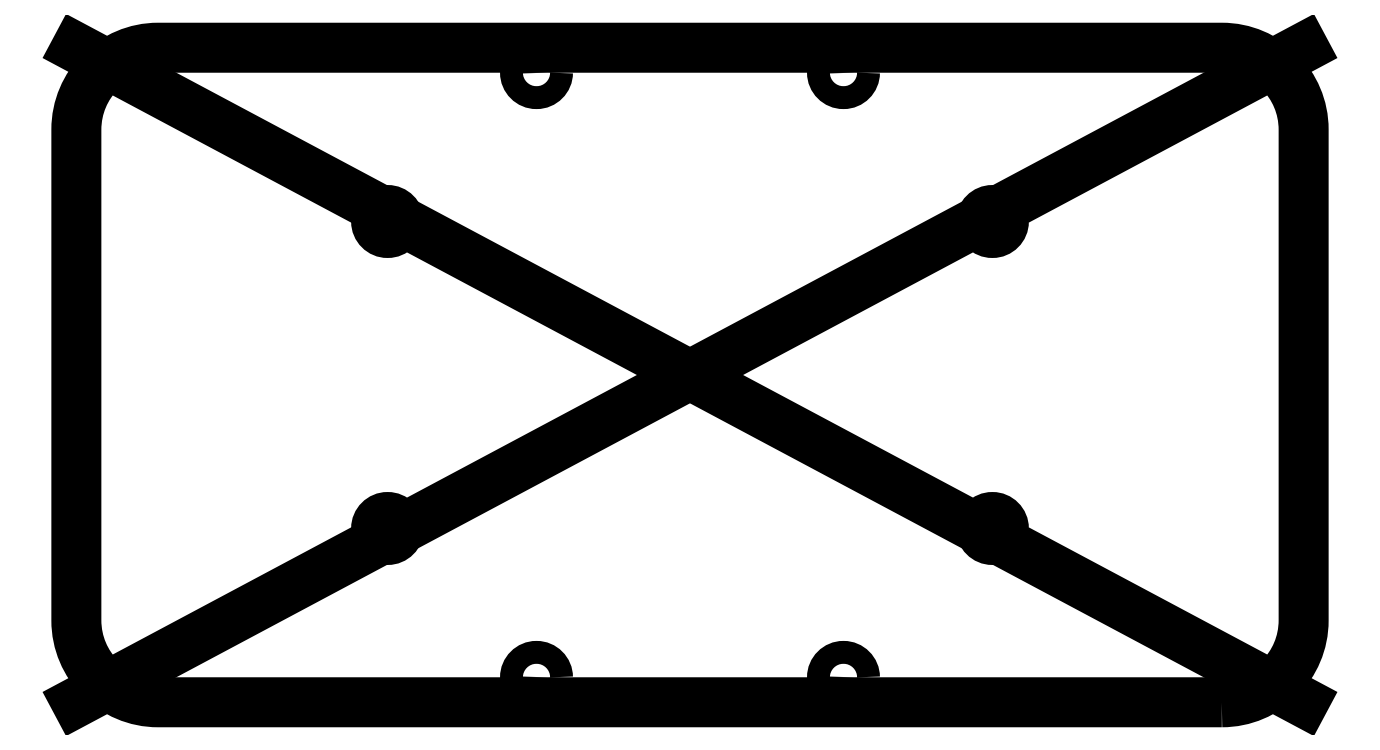
<metadata>
{"format":"dxf","ext":"dxf","renderer":"ezdxf+matplotlib","layout":"modelspace","background":"white","min_lineweight":24,"dpi":150}
</metadata>
<code>
0
SECTION
2
ENTITIES
0
LWPOLYLINE
8
0
90
8
70
1
43
0
10
65
20
-40
10
-65
20
-40
42
-0.4142
10
-75
20
-30
10
-75
20
30
42
-0.4142
10
-65
20
40
10
65
20
40
42
-0.4142
10
75
20
30
10
75
20
-30
42
-0.4142
0
LINE
8
0
10
75
20
-40
30
-7.105e-14
11
-75
21
40
31
7.105e-14
0
LINE
8
0
10
-75
20
-40
30
-7.105e-14
11
75
21
40
31
-7.105e-14
0
CIRCLE
8
0
10
18.76
20
-36.96
30
0
40
1.4
210
0
220
0
230
1
0
CIRCLE
8
0
10
36.96
20
-18.76
30
0
40
1.4
210
0
220
0
230
1
0
CIRCLE
8
0
10
-18.76
20
-36.96
30
0
40
1.4
210
0
220
0
230
1
0
CIRCLE
8
0
10
-36.96
20
-18.76
30
0
40
1.4
210
0
220
0
230
1
0
CIRCLE
8
0
10
-36.96
20
18.76
30
0
40
1.4
210
0
220
0
230
1
0
CIRCLE
8
0
10
-18.76
20
36.96
30
0
40
1.4
210
0
220
0
230
1
0
CIRCLE
8
0
10
18.76
20
36.96
30
0
40
1.4
210
0
220
0
230
1
0
CIRCLE
8
0
10
36.96
20
18.76
30
0
40
1.4
210
0
220
0
230
1
0
ENDSEC
0
EOF

</code>
